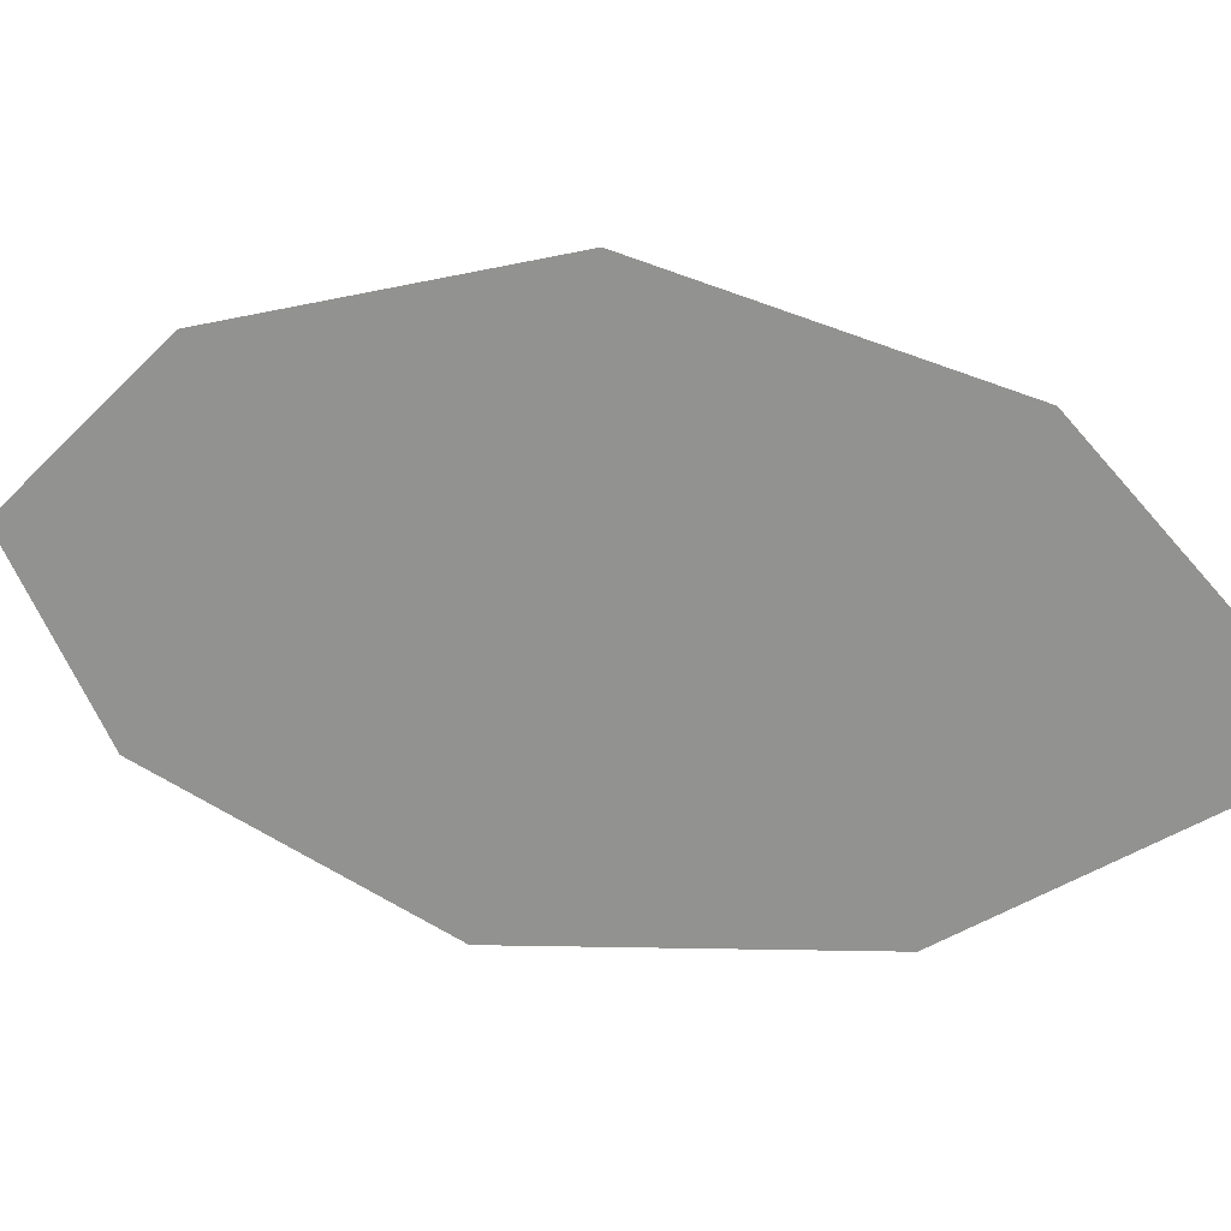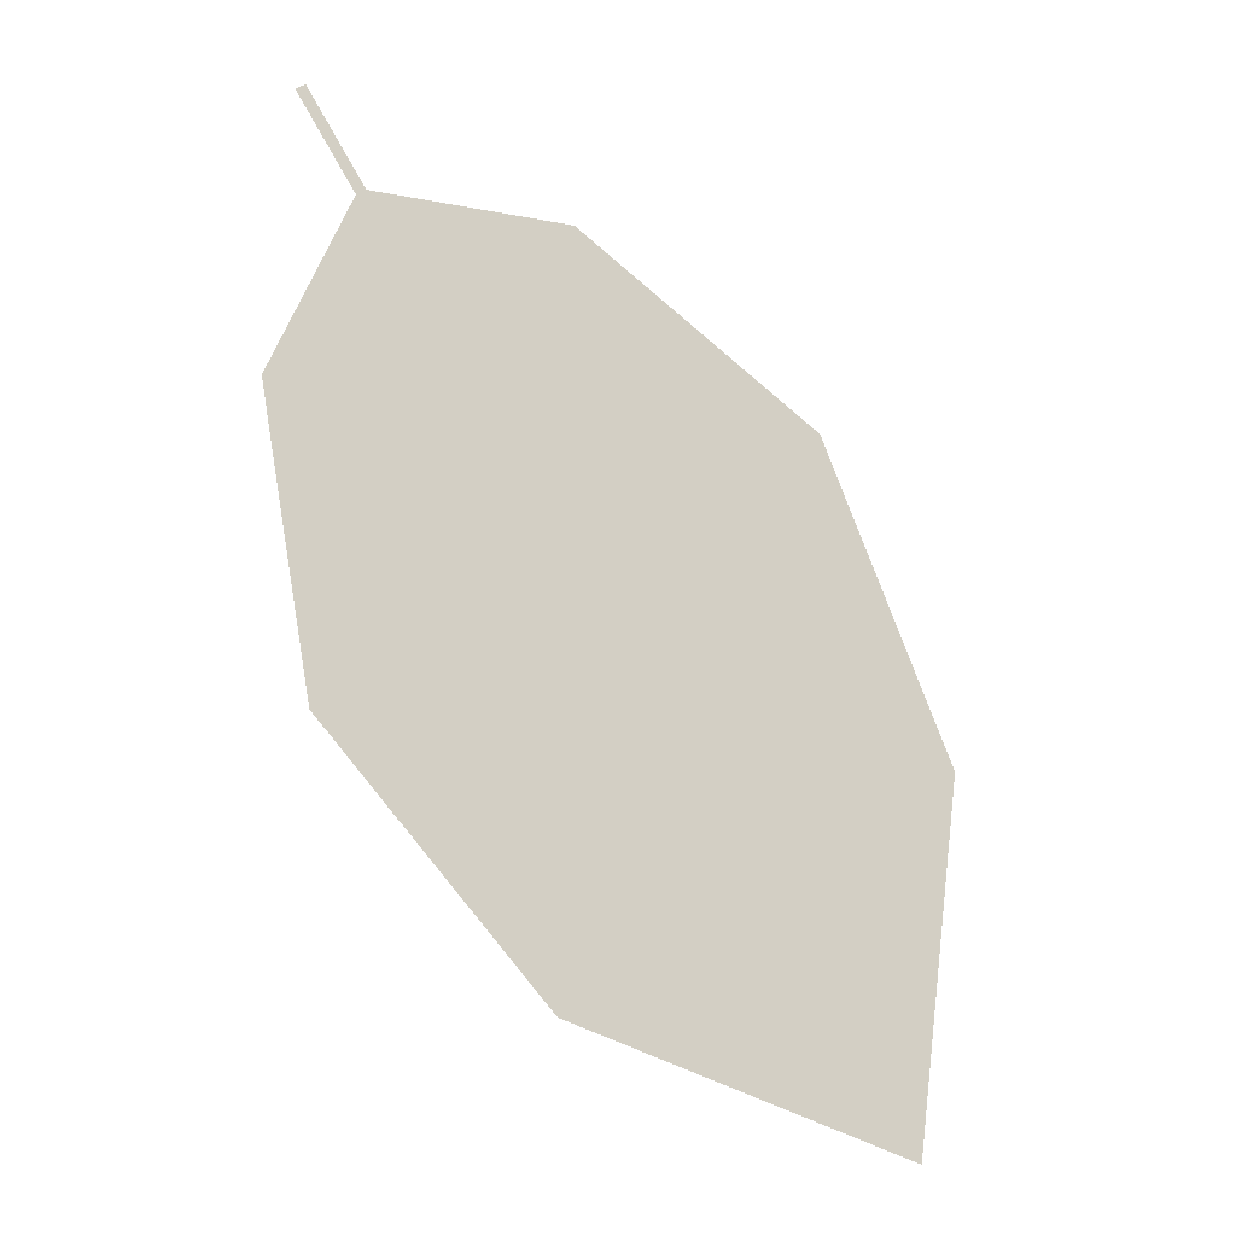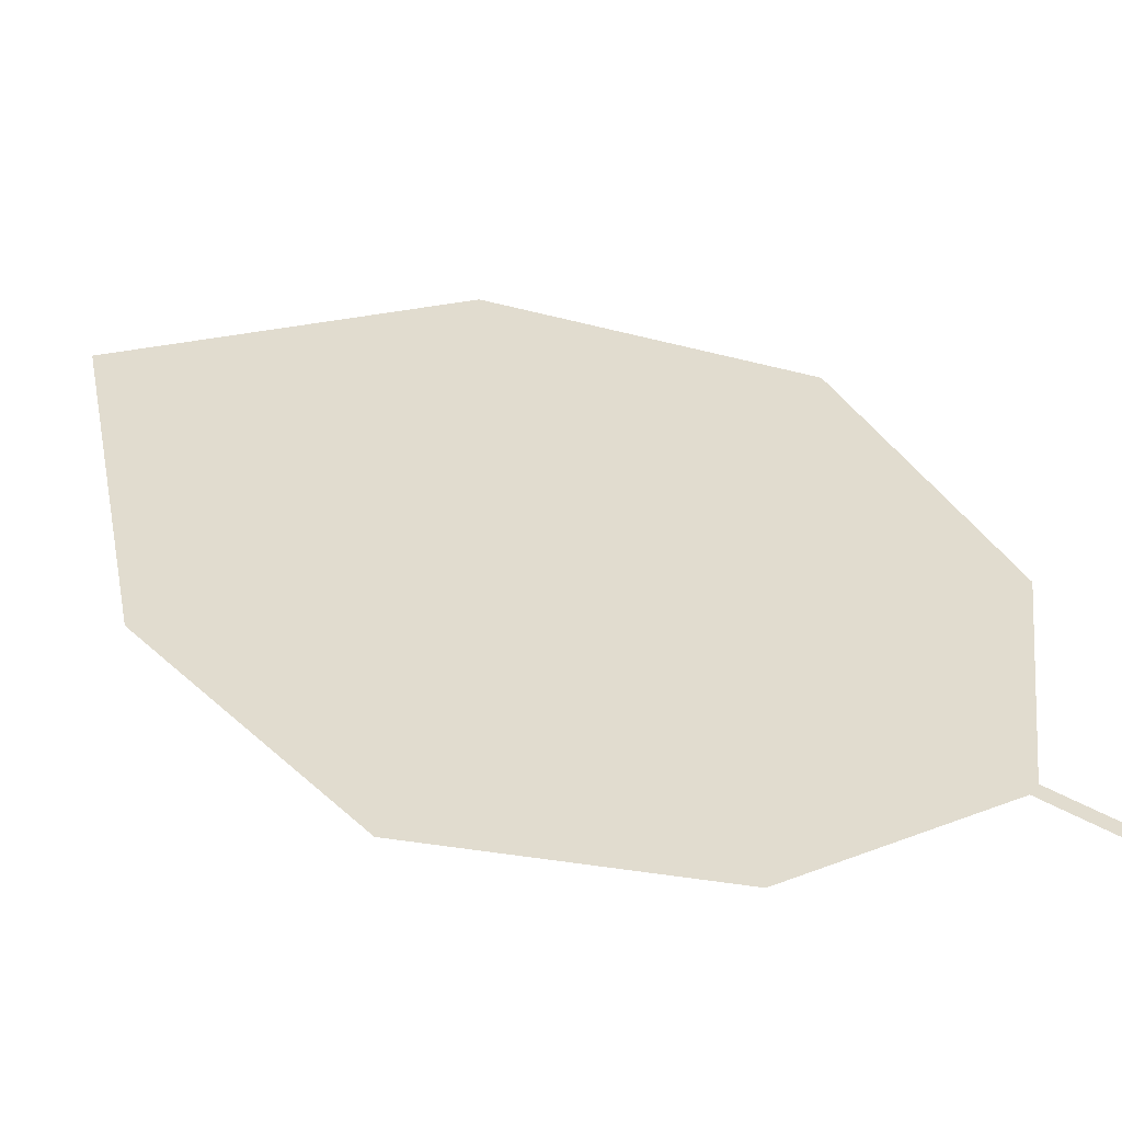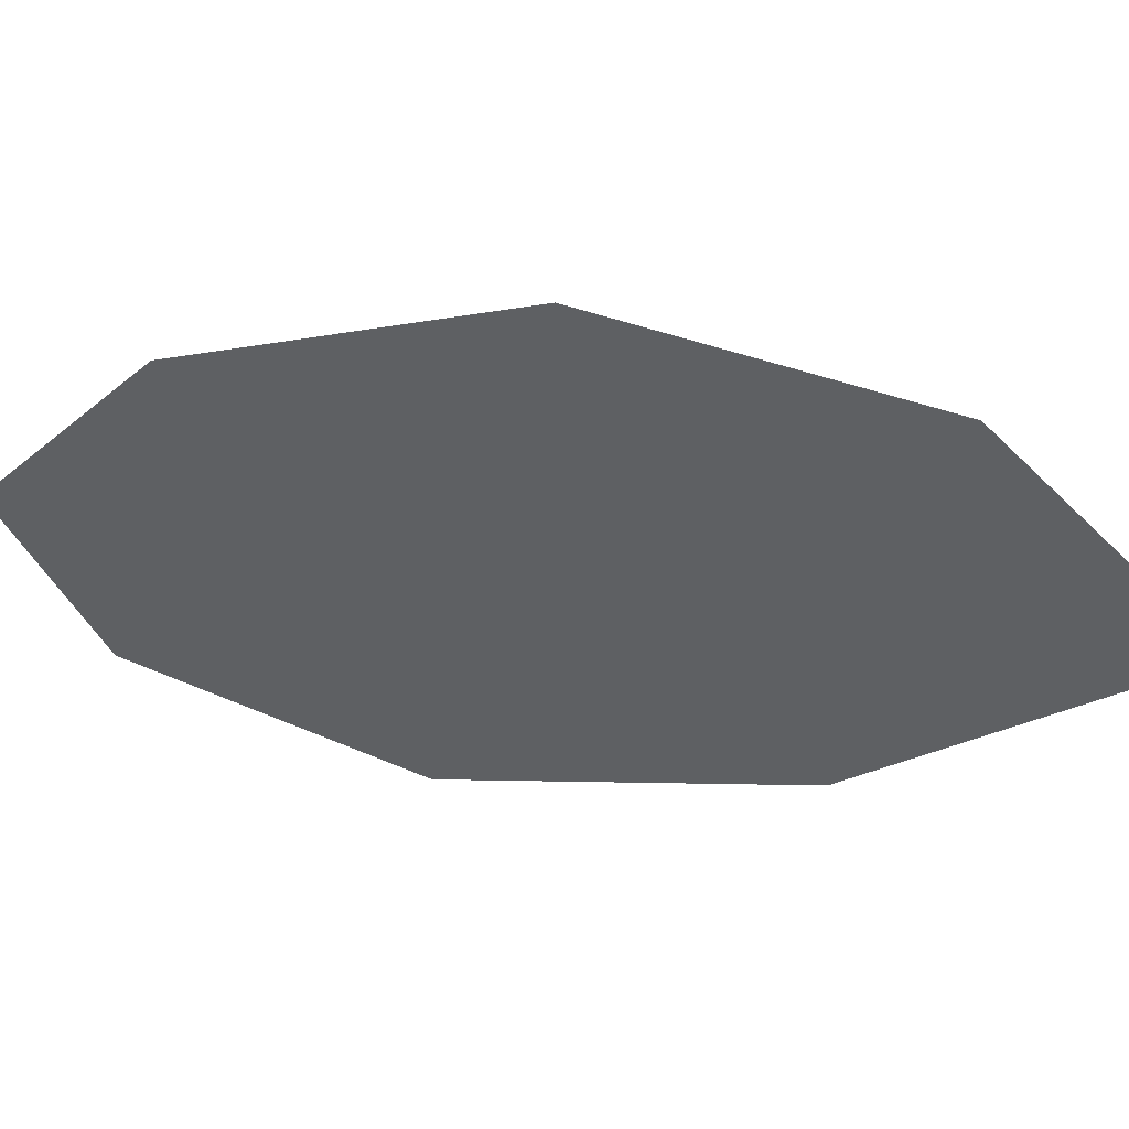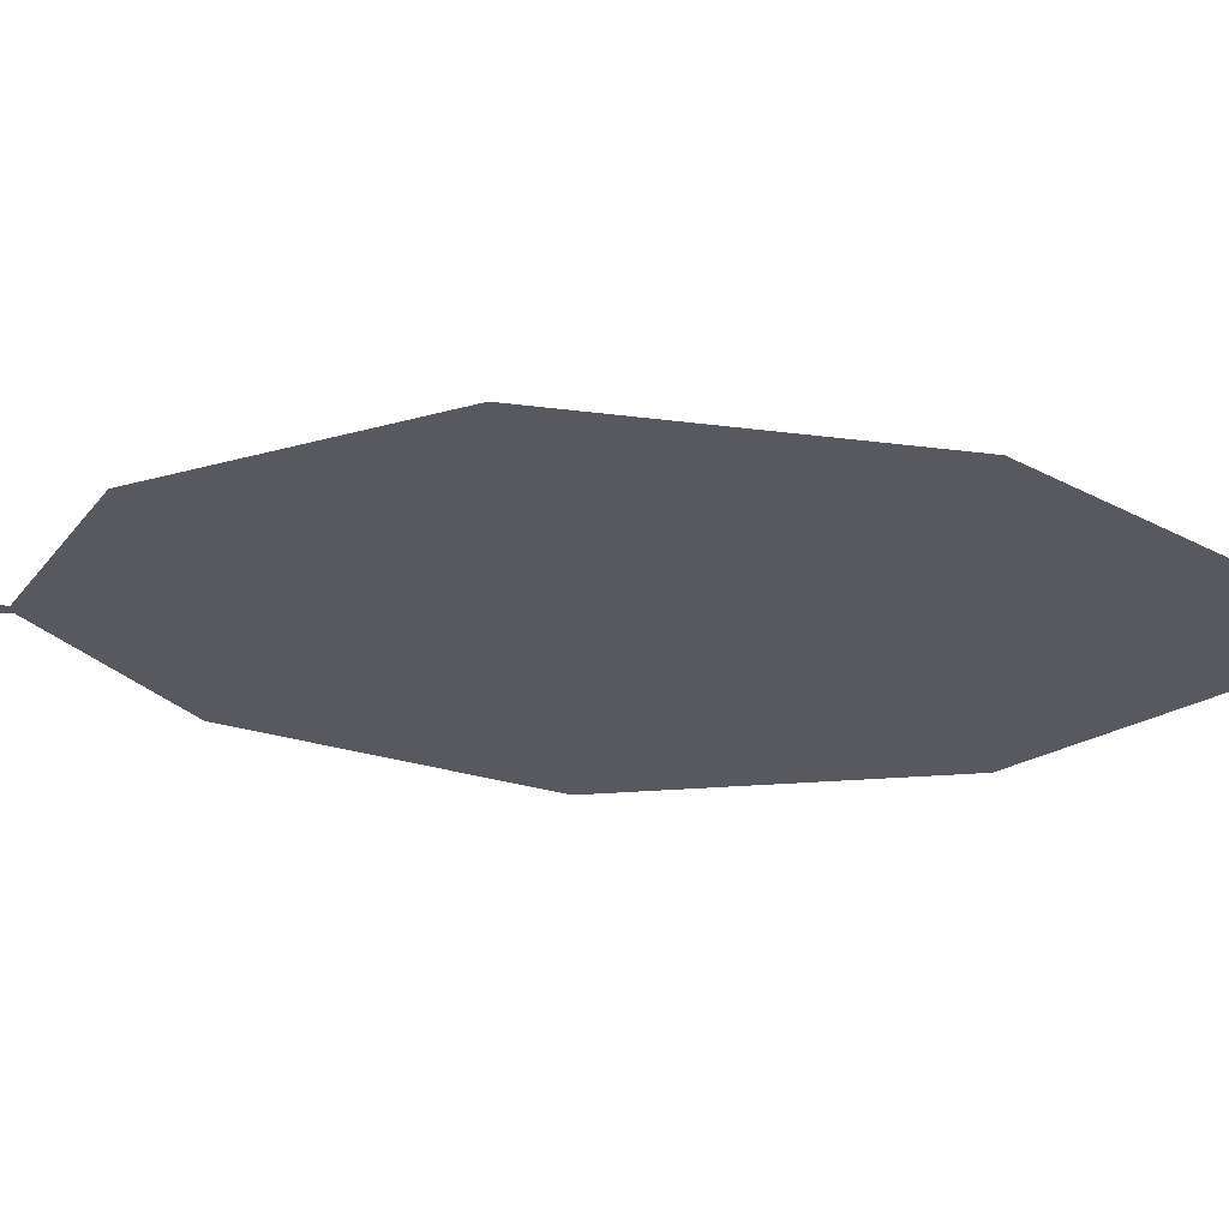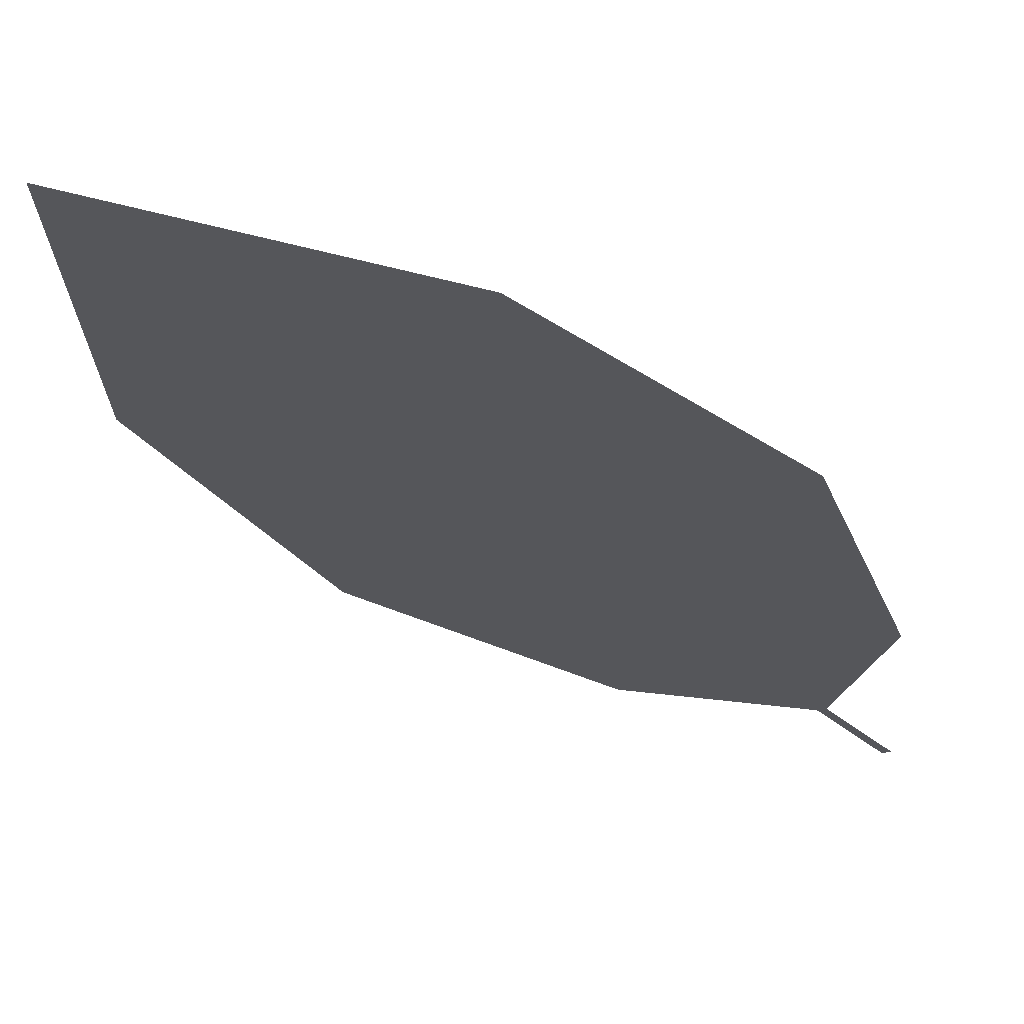
<metadata>
{"format":"obj","ext":"obj","renderer":"f3d","projection":"perspective","resolution":1024,"background":"white","views":[{"elev":-51.2,"azim":-129.9,"up":"+Z"},{"elev":-3.5,"azim":173.9,"up":"+Y"},{"elev":35.4,"azim":101.5,"up":"+Z"},{"elev":-27.7,"azim":-130.5,"up":"+Z"},{"elev":-15.9,"azim":-114.0,"up":"+Z"},{"elev":-38.4,"azim":11.1,"up":"+Z"}]}
</metadata>
<code>
o Leaves.083_leaves.083
v 0.06769 0.1522 2.256
v 0.06024 0.1392 2.256
v 0.06896 0.1515 2.256
v 0.0615 0.1385 2.255
v 0.07243 0.1153 2.249
v 0.03779 0.04024 2.243
v 0.06648 0.07571 2.243
v -0.006185 0.02185 2.249
v -0.01291 0.06846 2.258
v 0.003106 0.111 2.263
v 0.03441 0.1364 2.26
f 1 2 4 3
f 9 6 4 2
f 6 7 5 4
f 9 8 6
f 2 11 10 9

</code>
